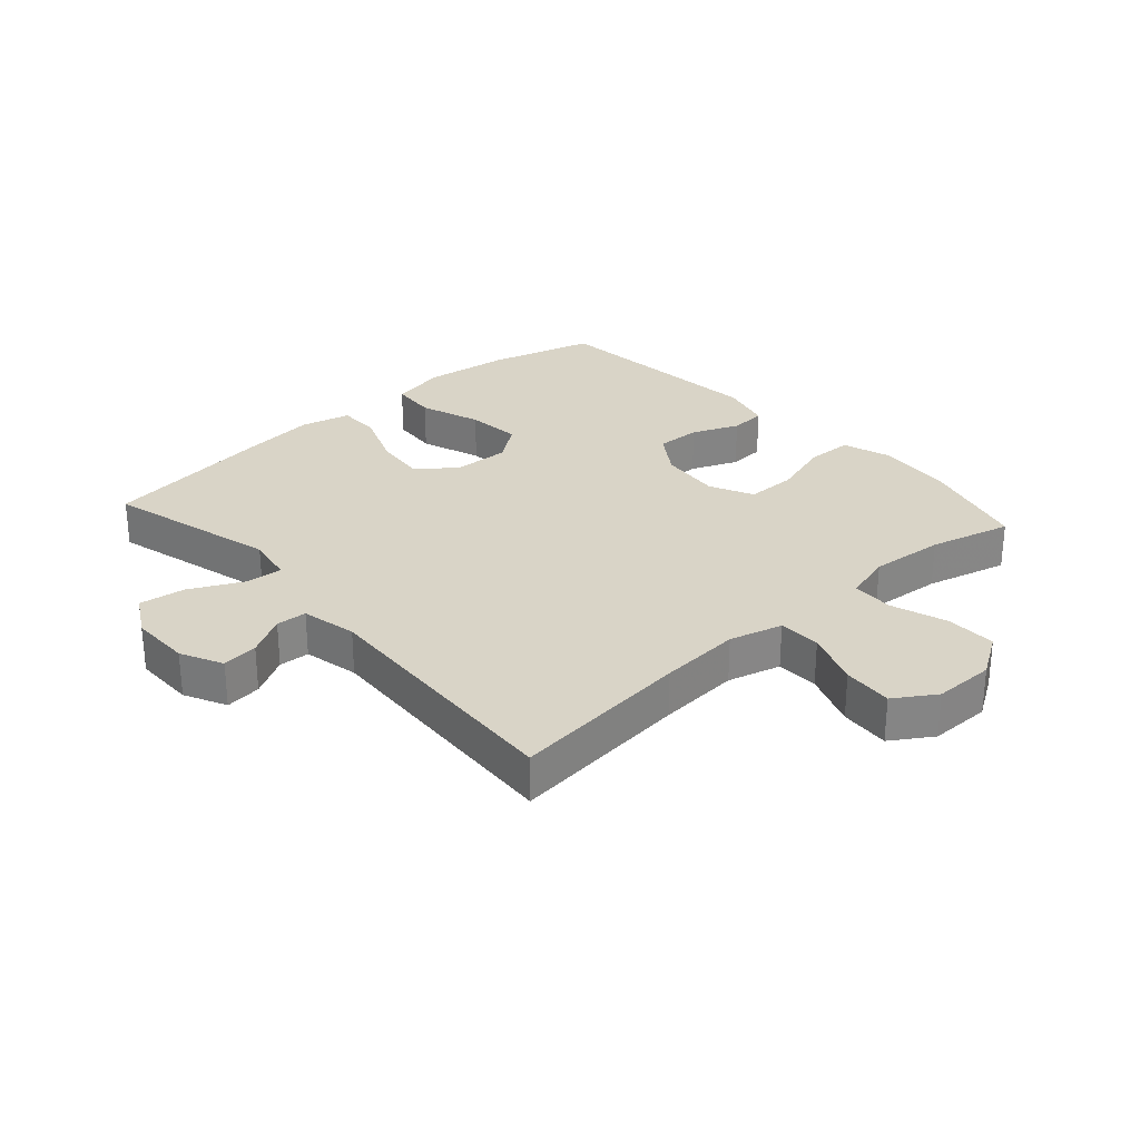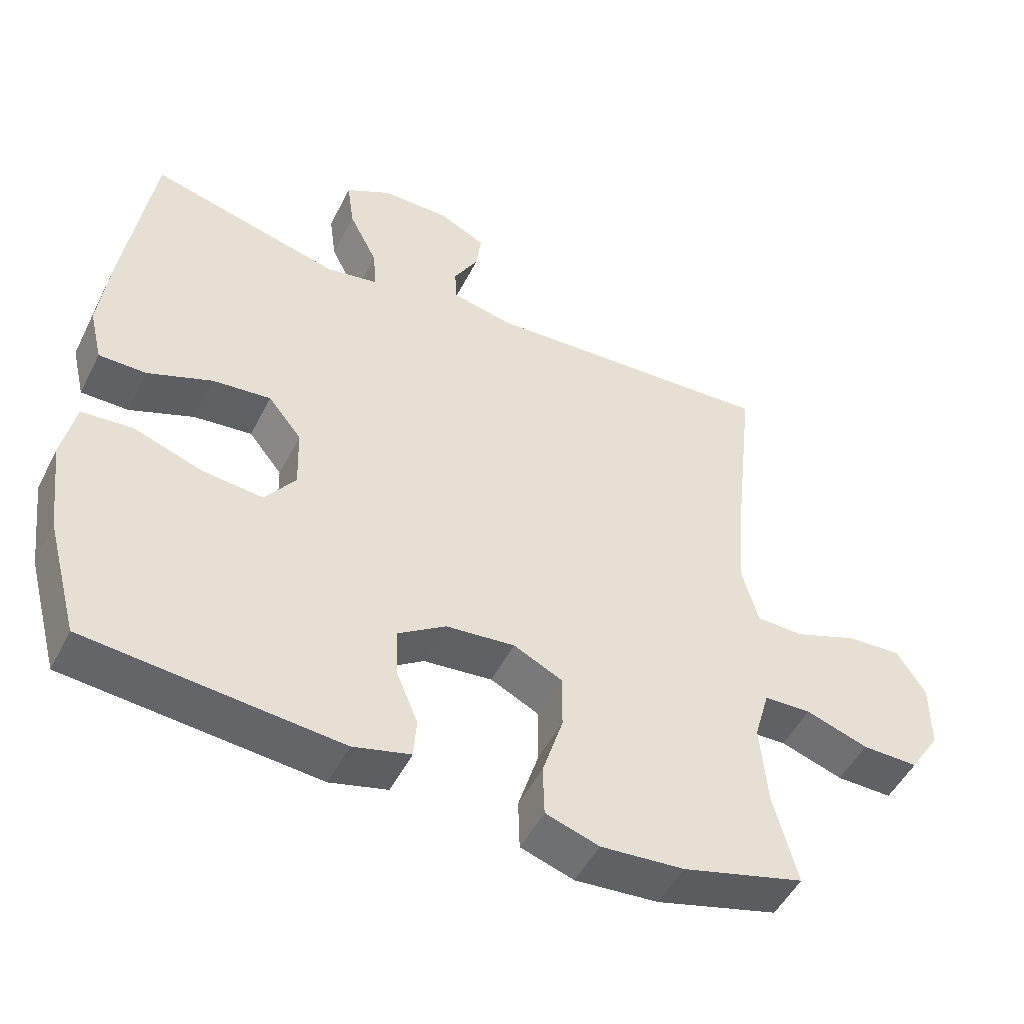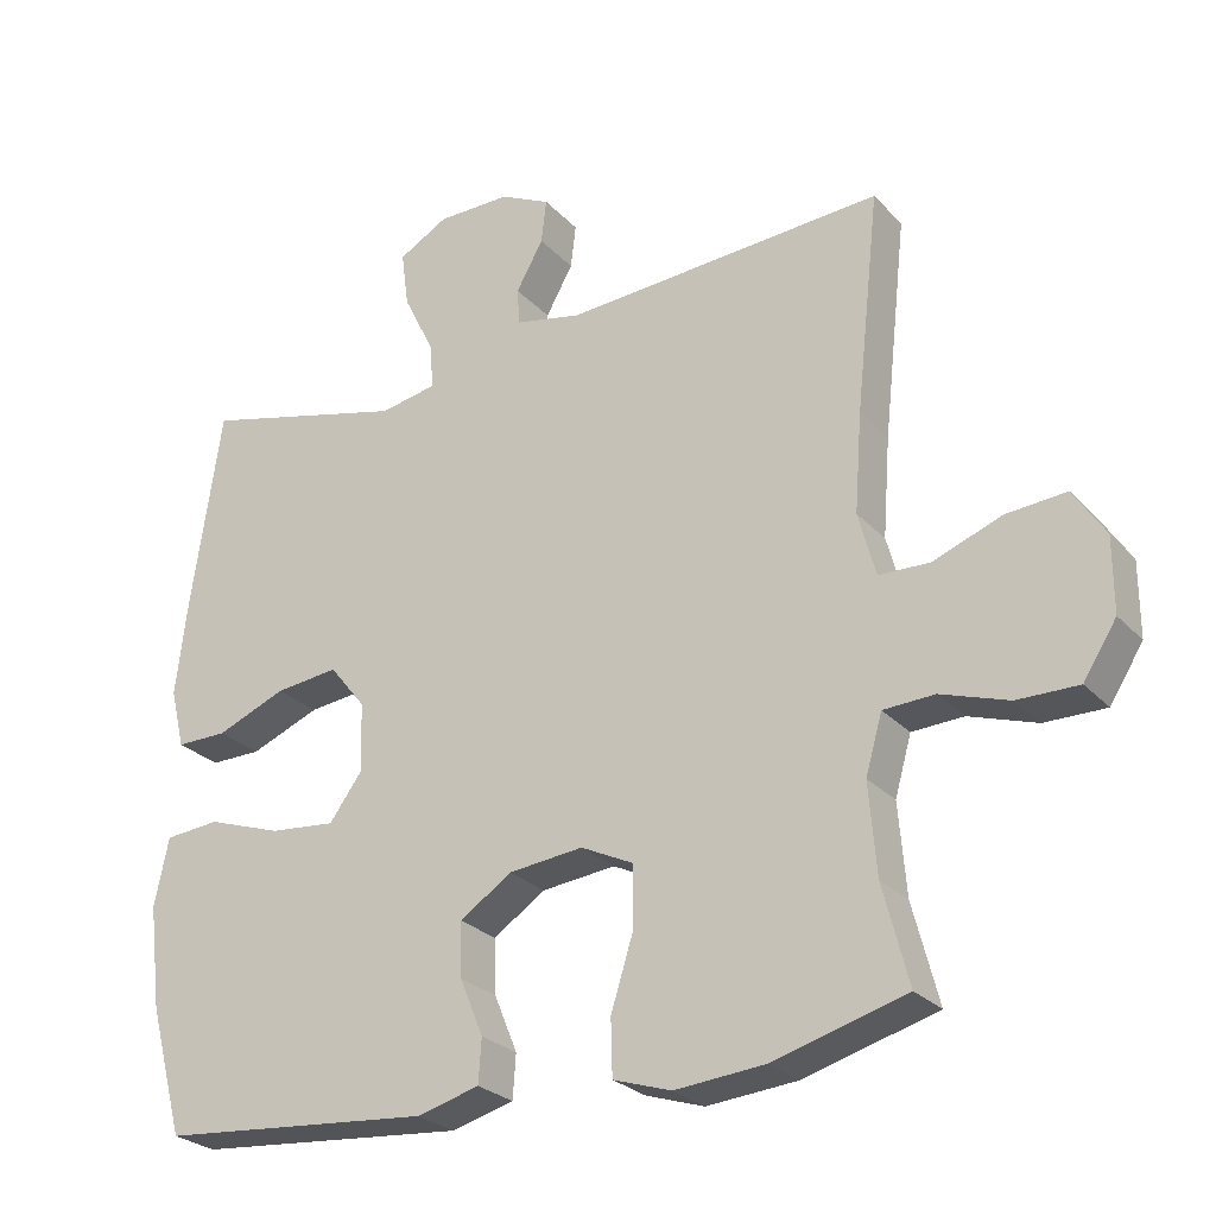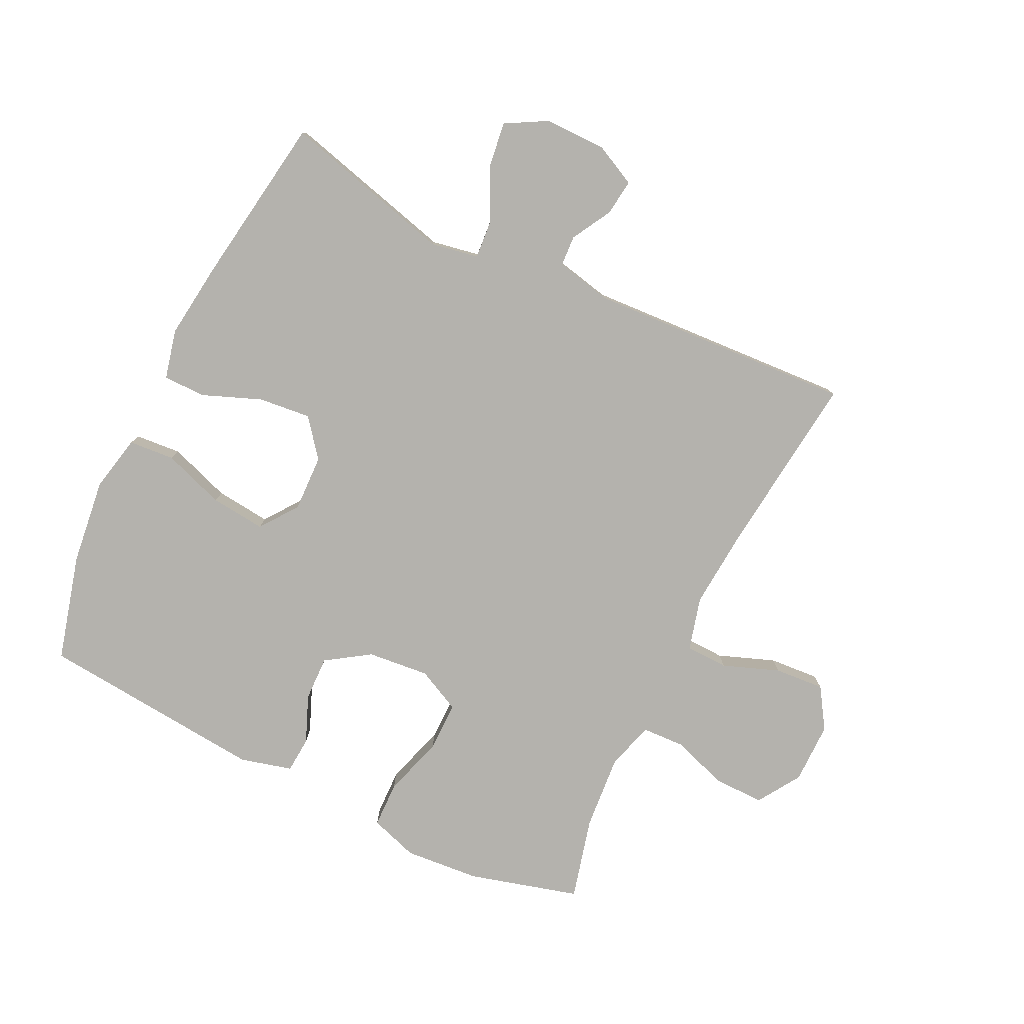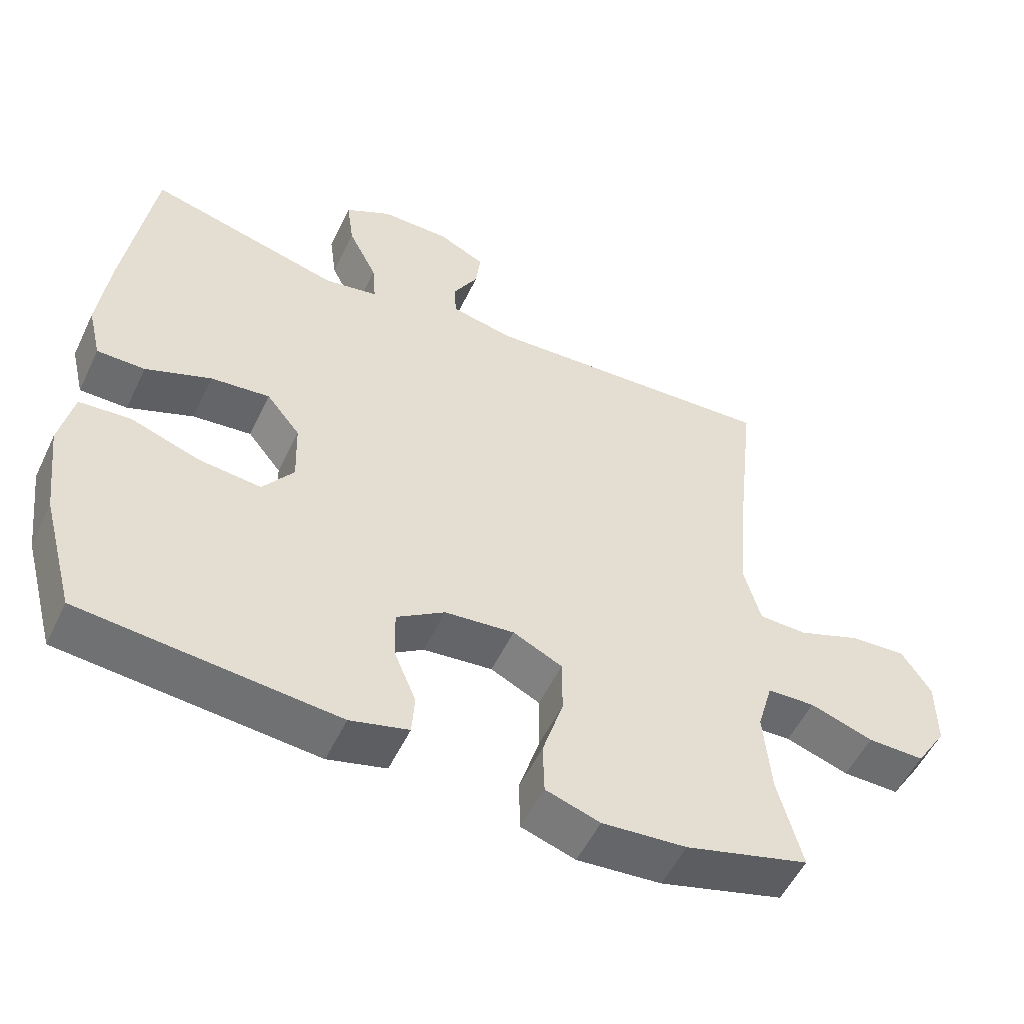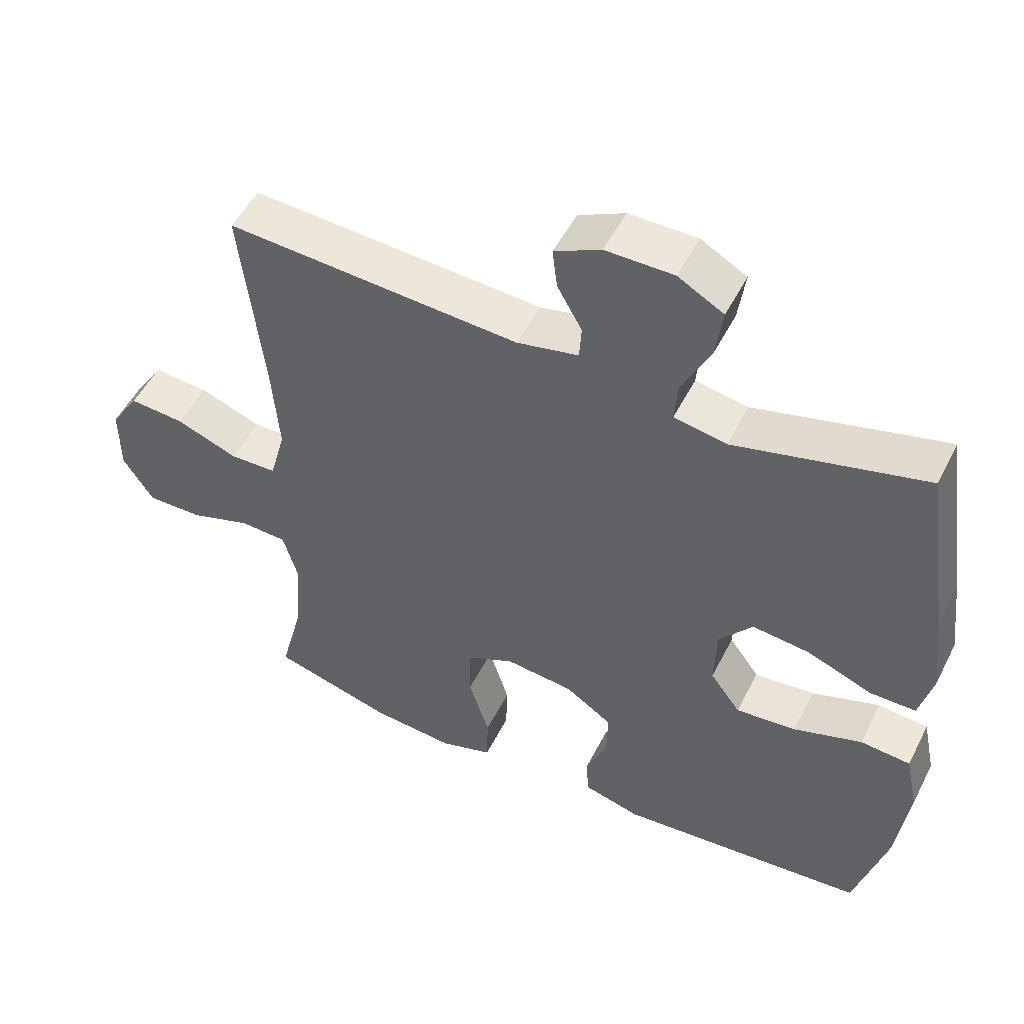
<metadata>
{"format":"obj","ext":"obj","renderer":"f3d","projection":"perspective","resolution":1024,"background":"white","views":[{"elev":28.6,"azim":48.2,"up":"+Y"},{"elev":-49.9,"azim":-26.2,"up":"+Z"},{"elev":-26.4,"azim":32.5,"up":"+Z"},{"elev":-79.6,"azim":-26.0,"up":"+Y"},{"elev":-53.6,"azim":-25.2,"up":"+Z"},{"elev":51.5,"azim":-153.6,"up":"+Z"}]}
</metadata>
<code>
v -0.5 0.07 0.5
v -0.225 0.07 0.429
v -0.149 0.07 0.443
v -0.154 0.07 0.504
v -0.195 0.07 0.587
v -0.205 0.07 0.661
v -0.139 0.07 0.698
v -0.041 0.07 0.698
v 0.026 0.07 0.665
v 0.019 0.07 0.607
v -0.017 0.07 0.543
v -0.014 0.07 0.494
v 0.075 0.07 0.475
v 0.5 0.07 0.5
v 0.468 0.07 0.21
v 0.458 0.07 0.079
v 0.481 0.07 -0.006
v 0.549 0.07 -0.008
v 0.639 0.07 0.026
v 0.719 0.07 0.032
v 0.761 0.07 -0.033
v 0.761 0.07 -0.131
v 0.717 0.07 -0.2
v 0.636 0.07 -0.199
v 0.546 0.07 -0.169
v 0.478 0.07 -0.172
v 0.456 0.07 -0.249
v 0.466 0.07 -0.369
v 0.5 0.07 -0.5
v 0.324 0.07 -0.549
v 0.204 0.07 -0.559
v 0.127 0.07 -0.534
v 0.125 0.07 -0.46
v 0.155 0.07 -0.364
v 0.155 0.07 -0.284
v 0.085 0.07 -0.25
v -0.014 0.07 -0.26
v -0.083 0.07 -0.306
v -0.081 0.07 -0.378
v -0.05 0.07 -0.453
v -0.054 0.07 -0.511
v -0.137 0.07 -0.533
v -0.5 0.07 -0.5
v -0.546 0.07 -0.33
v -0.563 0.07 -0.192
v -0.544 0.07 -0.102
v -0.471 0.07 -0.096
v -0.372 0.07 -0.13
v -0.284 0.07 -0.139
v -0.24 0.07 -0.079
v -0.243 0.07 0.012
v -0.291 0.07 0.072
v -0.375 0.07 0.063
v -0.468 0.07 0.026
v -0.536 0.07 0.026
v -0.555 0.07 0.105
v -0.54 0.07 0.23
v -0.5 0 0.5
v -0.225 0 0.429
v -0.149 0 0.443
v -0.154 0 0.504
v -0.195 0 0.587
v -0.205 0 0.661
v -0.139 0 0.698
v -0.041 0 0.698
v 0.026 0 0.665
v 0.019 0 0.607
v -0.017 0 0.543
v -0.014 0 0.494
v 0.075 0 0.475
v 0.5 0 0.5
v 0.468 0 0.21
v 0.458 0 0.079
v 0.481 0 -0.006
v 0.549 0 -0.008
v 0.639 0 0.026
v 0.719 0 0.032
v 0.761 0 -0.033
v 0.761 0 -0.131
v 0.717 0 -0.2
v 0.636 0 -0.199
v 0.546 0 -0.169
v 0.478 0 -0.172
v 0.456 0 -0.249
v 0.466 0 -0.369
v 0.5 0 -0.5
v 0.324 0 -0.549
v 0.204 0 -0.559
v 0.127 0 -0.534
v 0.125 0 -0.46
v 0.155 0 -0.364
v 0.155 0 -0.284
v 0.085 0 -0.25
v -0.014 0 -0.26
v -0.083 0 -0.306
v -0.081 0 -0.378
v -0.05 0 -0.453
v -0.054 0 -0.511
v -0.137 0 -0.533
v -0.5 0 -0.5
v -0.546 0 -0.33
v -0.563 0 -0.192
v -0.544 0 -0.102
v -0.471 0 -0.096
v -0.372 0 -0.13
v -0.284 0 -0.139
v -0.24 0 -0.079
v -0.243 0 0.012
v -0.291 0 0.072
v -0.375 0 0.063
v -0.468 0 0.026
v -0.536 0 0.026
v -0.555 0 0.105
v -0.54 0 0.23
f 57 1 2
f 56 57 2
f 55 56 2
f 54 55 2
f 53 54 2
f 52 53 2 3
f 51 52 3
f 50 51 3
f 46 47 48
f 45 46 48
f 44 45 48
f 43 44 48
f 42 43 48
f 41 42 48
f 40 41 48
f 39 40 48
f 38 39 48 49
f 37 38 49 50
f 32 33 34
f 31 32 34
f 30 31 34
f 29 30 34
f 28 29 34
f 27 28 34 35
f 26 27 35 36
f 23 24 25
f 22 23 25
f 21 22 25
f 20 21 25
f 19 20 25
f 18 19 25
f 17 18 25 26
f 37 50 3
f 36 37 3
f 26 36 3
f 17 26 3
f 16 17 3
f 9 10 11
f 8 9 11
f 7 8 11
f 6 7 11
f 5 6 11
f 4 5 11
f 4 11 12
f 4 12 13
f 3 4 13
f 16 3 13
f 15 16 13
f 13 14 15
f 59 58 114
f 59 114 113
f 59 113 112
f 59 112 111
f 59 111 110
f 60 59 110 109
f 60 109 108
f 60 108 107
f 105 104 103
f 105 103 102
f 105 102 101
f 105 101 100
f 105 100 99
f 105 99 98
f 105 98 97
f 105 97 96
f 106 105 96 95
f 107 106 95 94
f 91 90 89
f 91 89 88
f 91 88 87
f 91 87 86
f 91 86 85
f 92 91 85 84
f 93 92 84 83
f 82 81 80
f 82 80 79
f 82 79 78
f 82 78 77
f 82 77 76
f 82 76 75
f 83 82 75 74
f 60 107 94
f 60 94 93
f 60 93 83
f 60 83 74
f 60 74 73
f 68 67 66
f 68 66 65
f 68 65 64
f 68 64 63
f 68 63 62
f 68 62 61
f 69 68 61
f 70 69 61
f 70 61 60
f 70 60 73
f 70 73 72
f 72 71 70
f 1 58 59 2
f 2 59 60 3
f 3 60 61 4
f 4 61 62 5
f 5 62 63 6
f 6 63 64 7
f 7 64 65 8
f 8 65 66 9
f 9 66 67 10
f 10 67 68 11
f 11 68 69 12
f 12 69 70 13
f 13 70 71 14
f 14 71 72 15
f 15 72 73 16
f 16 73 74 17
f 17 74 75 18
f 18 75 76 19
f 19 76 77 20
f 20 77 78 21
f 21 78 79 22
f 22 79 80 23
f 23 80 81 24
f 24 81 82 25
f 25 82 83 26
f 26 83 84 27
f 27 84 85 28
f 28 85 86 29
f 29 86 87 30
f 30 87 88 31
f 31 88 89 32
f 32 89 90 33
f 33 90 91 34
f 34 91 92 35
f 35 92 93 36
f 36 93 94 37
f 37 94 95 38
f 38 95 96 39
f 39 96 97 40
f 40 97 98 41
f 41 98 99 42
f 42 99 100 43
f 43 100 101 44
f 44 101 102 45
f 45 102 103 46
f 46 103 104 47
f 47 104 105 48
f 48 105 106 49
f 49 106 107 50
f 50 107 108 51
f 51 108 109 52
f 52 109 110 53
f 53 110 111 54
f 54 111 112 55
f 55 112 113 56
f 56 113 114 57
f 57 114 58 1

</code>
